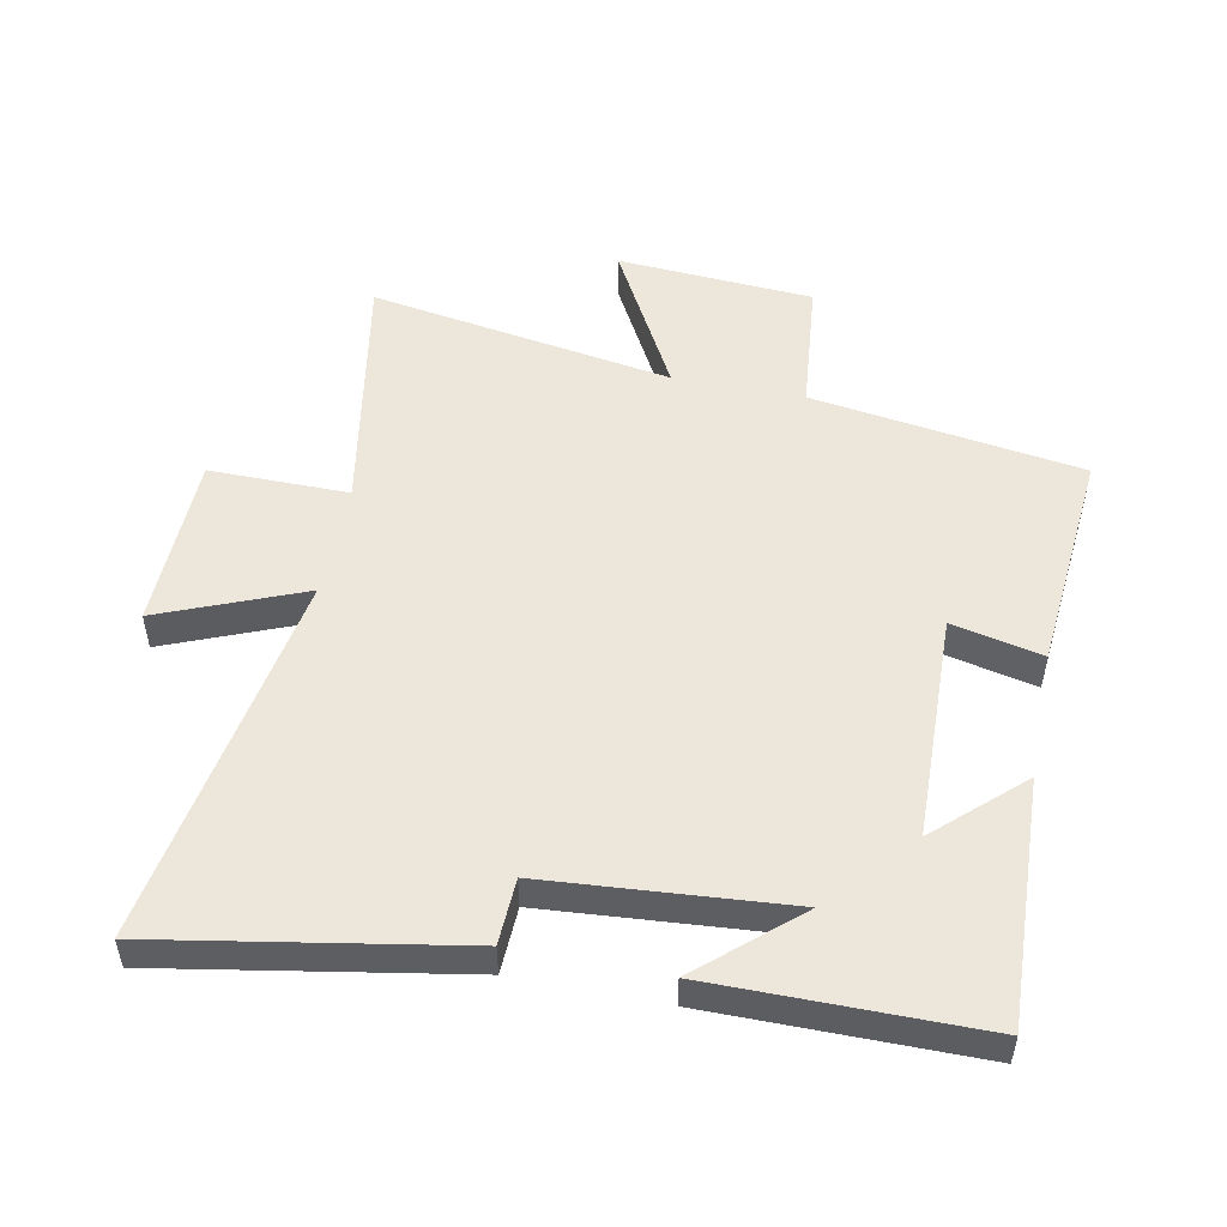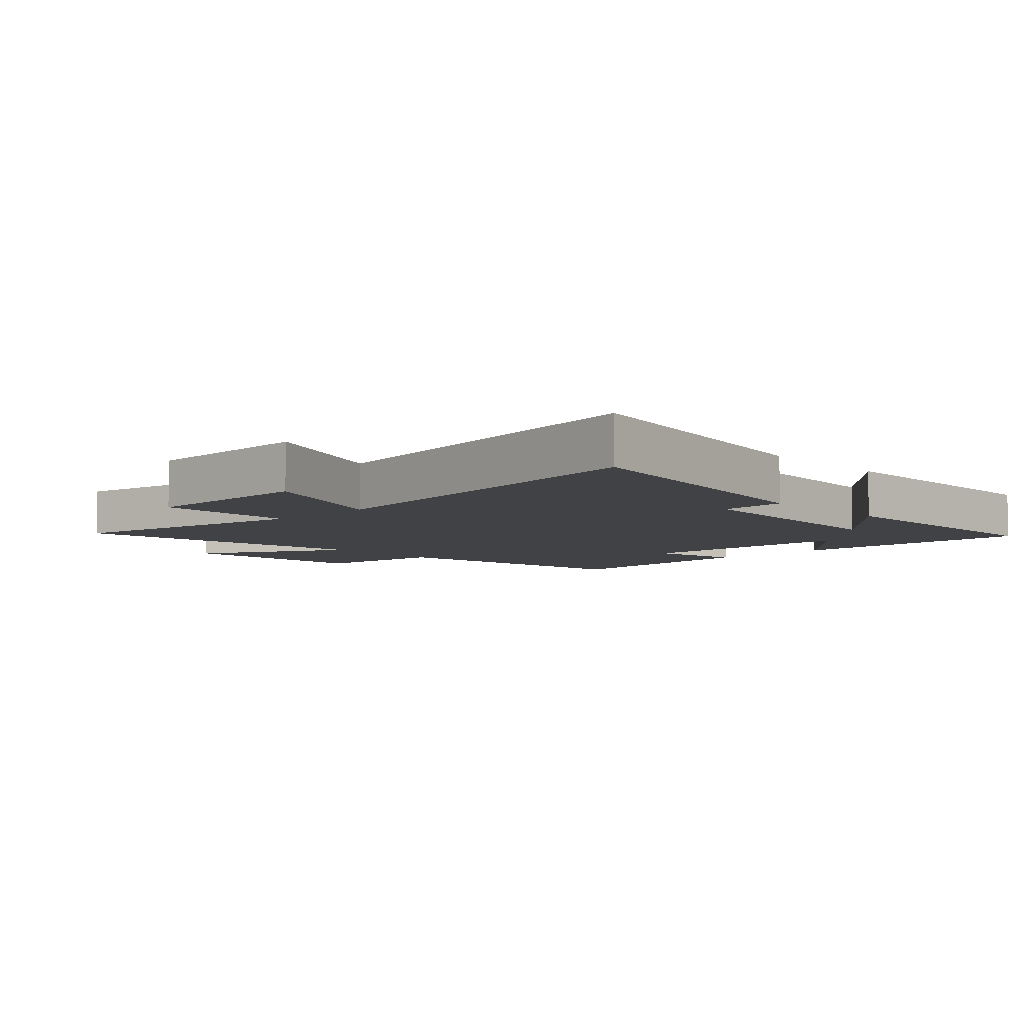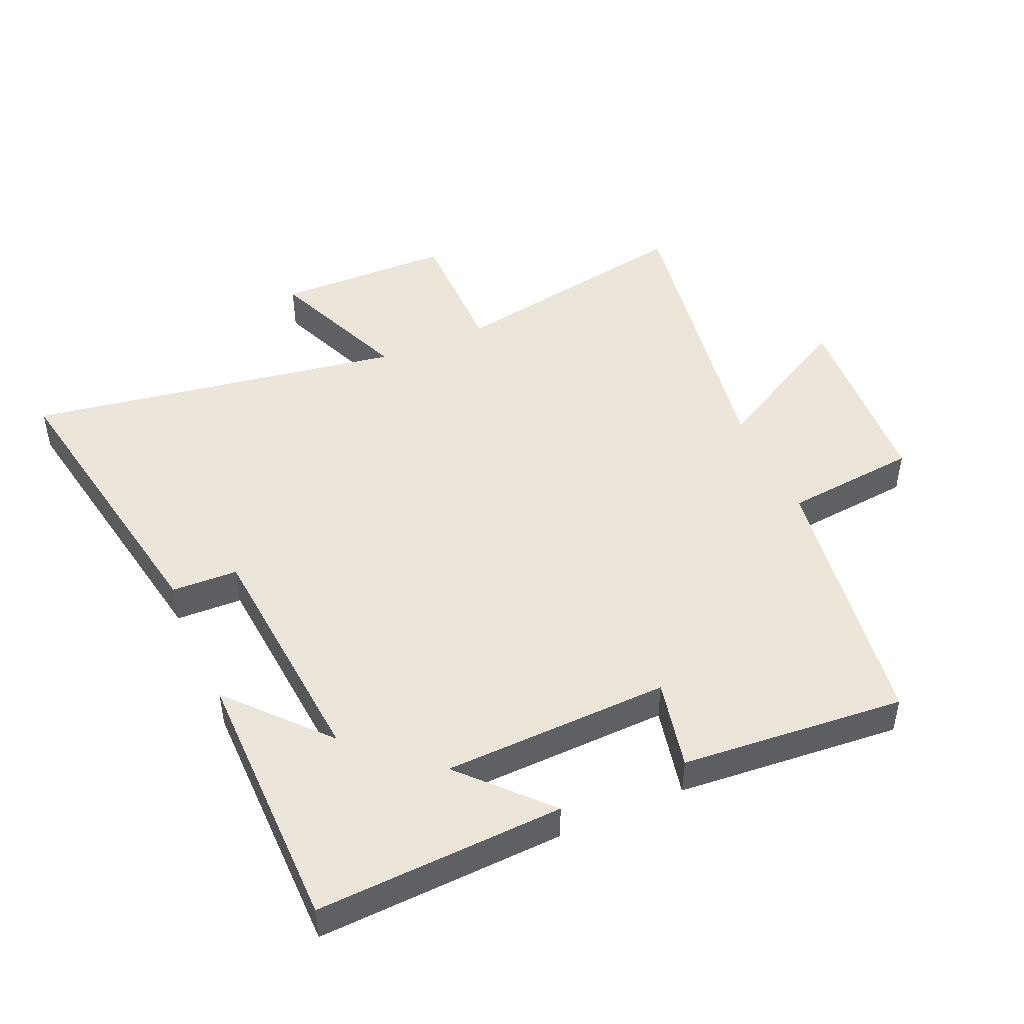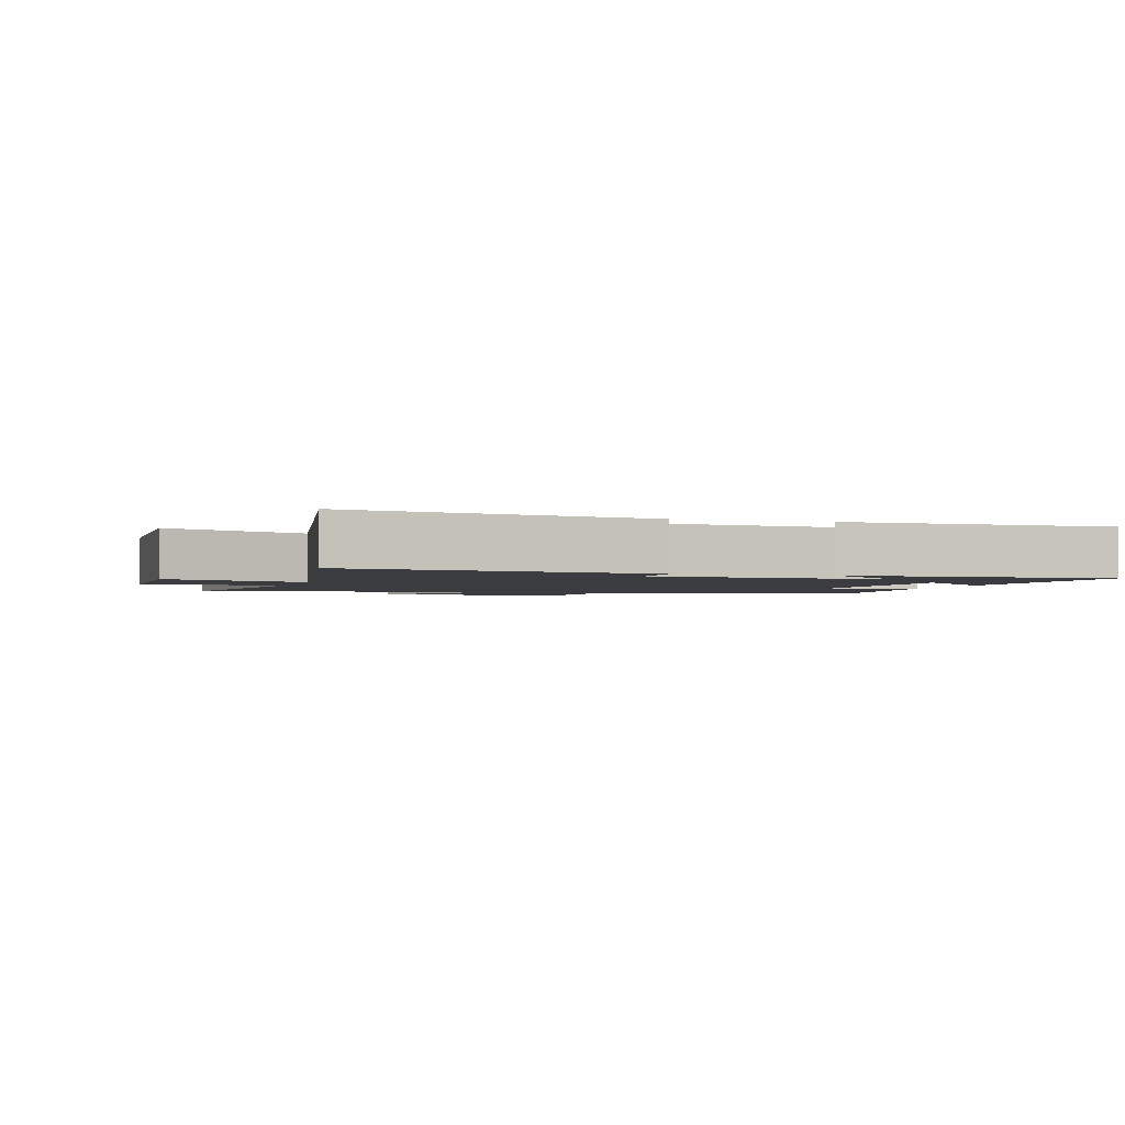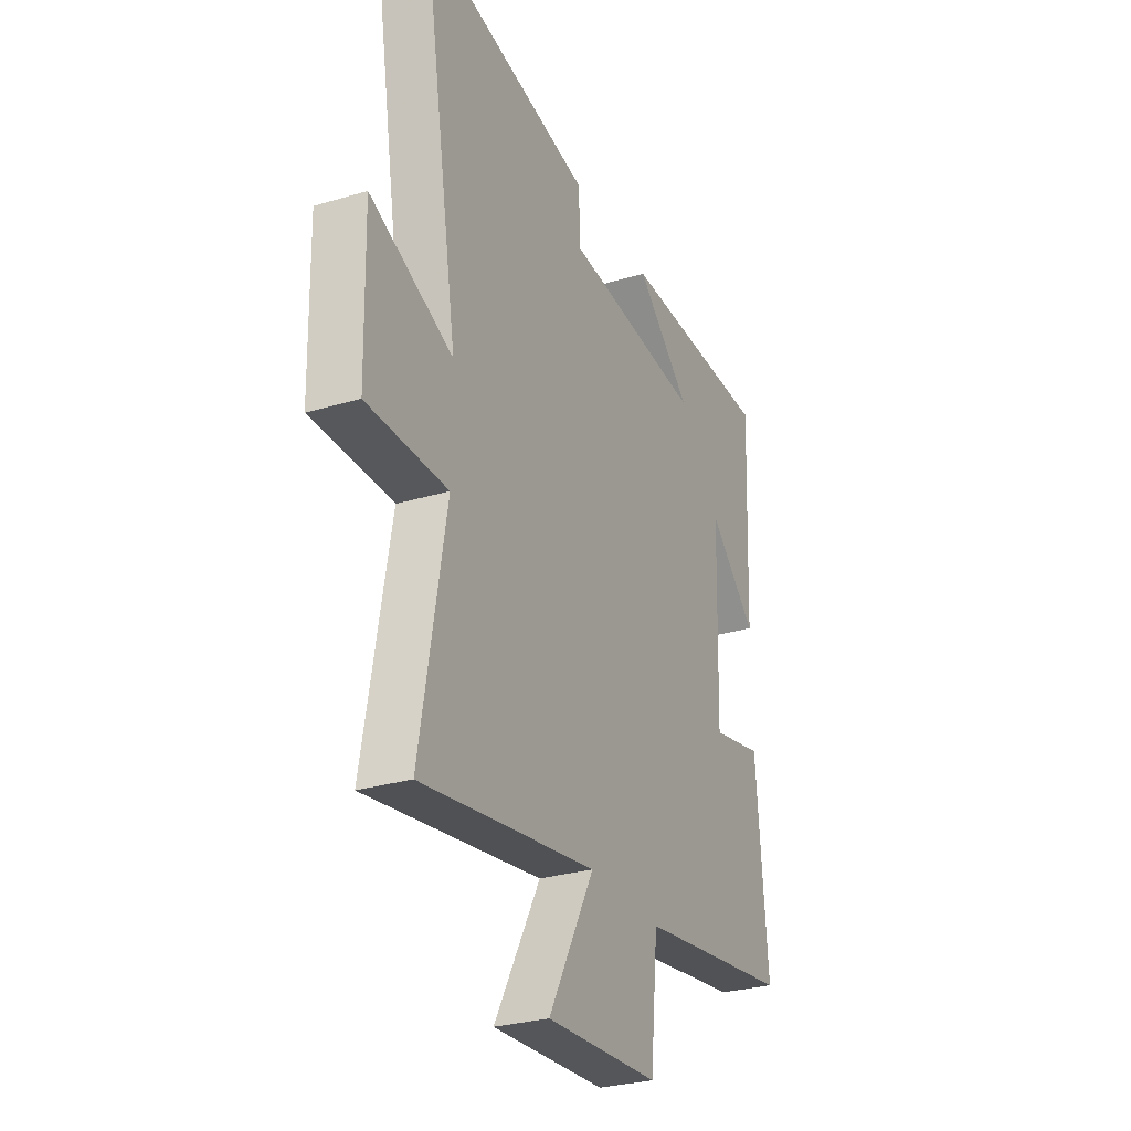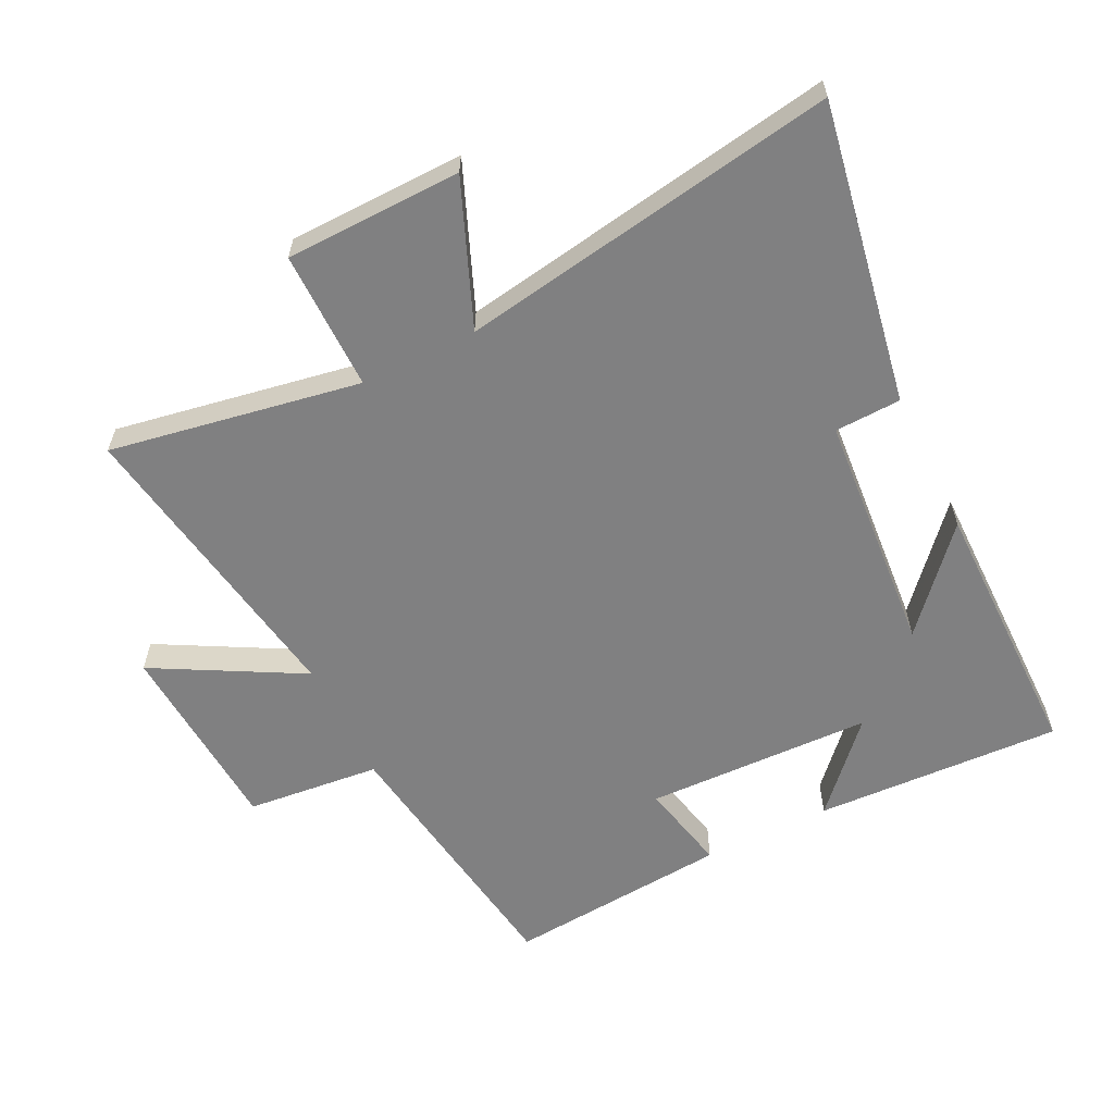
<metadata>
{"format":"obj","ext":"obj","renderer":"f3d","projection":"perspective","resolution":1024,"background":"white","views":[{"elev":51.5,"azim":11.3,"up":"+Y"},{"elev":-6.5,"azim":-46.5,"up":"+Y"},{"elev":47.0,"azim":66.1,"up":"+Y"},{"elev":-2.1,"azim":-17.0,"up":"+Y"},{"elev":-29.0,"azim":-66.0,"up":"+Z"},{"elev":-60.1,"azim":-63.8,"up":"+Y"}]}
</metadata>
<code>
v -0.598 0.07 0.583
v -0.13 0.07 0.5
v -0.126 0.07 0.397
v 0.25 0.07 0.367
v 0.1 0.07 0.5
v 0.517 0.07 0.499
v 0.5 0.07 0.114
v 0.369 0.07 0.235
v 0.359 0.07 -0.119
v 0.5 0.07 -0.088
v 0.53 0.07 -0.437
v 0.107 0.07 -0.5
v 0.086 0.07 -0.709
v -0.22 0.07 -0.729
v -0.095 0.07 -0.5
v -0.569 0.07 -0.578
v -0.5 0.07 -0.188
v -0.717 0.07 -0.189
v -0.723 0.07 0.085
v -0.5 0.07 -0.006
v -0.598 0 0.583
v -0.13 0 0.5
v -0.126 0 0.397
v 0.25 0 0.367
v 0.1 0 0.5
v 0.517 0 0.499
v 0.5 0 0.114
v 0.369 0 0.235
v 0.359 0 -0.119
v 0.5 0 -0.088
v 0.53 0 -0.437
v 0.107 0 -0.5
v 0.086 0 -0.709
v -0.22 0 -0.729
v -0.095 0 -0.5
v -0.569 0 -0.578
v -0.5 0 -0.188
v -0.717 0 -0.189
v -0.723 0 0.085
v -0.5 0 -0.006
f 17 18 19 20
f 15 16 17
f 15 17 20
f 12 13 14 15
f 11 12 15
f 10 11 15
f 9 10 15
f 8 9 15 20
f 6 7 8
f 4 5 6
f 4 6 8 20
f 20 1 2 3
f 3 4 20
f 40 39 38 37
f 37 36 35
f 40 37 35
f 35 34 33 32
f 35 32 31
f 35 31 30
f 35 30 29
f 40 35 29 28
f 28 27 26
f 26 25 24
f 40 28 26 24
f 23 22 21 40
f 40 24 23
f 1 21 22 2
f 2 22 23 3
f 3 23 24 4
f 4 24 25 5
f 5 25 26 6
f 6 26 27 7
f 7 27 28 8
f 8 28 29 9
f 9 29 30 10
f 10 30 31 11
f 11 31 32 12
f 12 32 33 13
f 13 33 34 14
f 14 34 35 15
f 15 35 36 16
f 16 36 37 17
f 17 37 38 18
f 18 38 39 19
f 19 39 40 20
f 20 40 21 1

</code>
